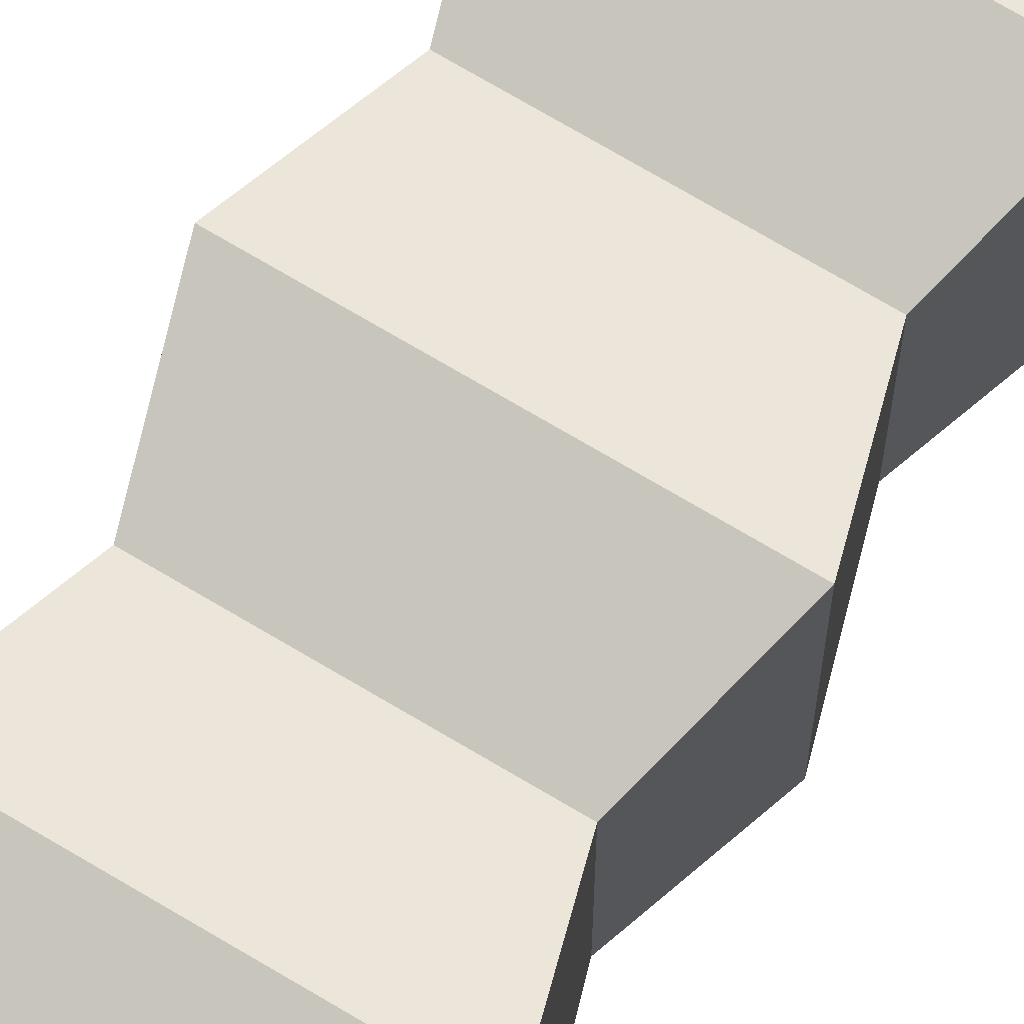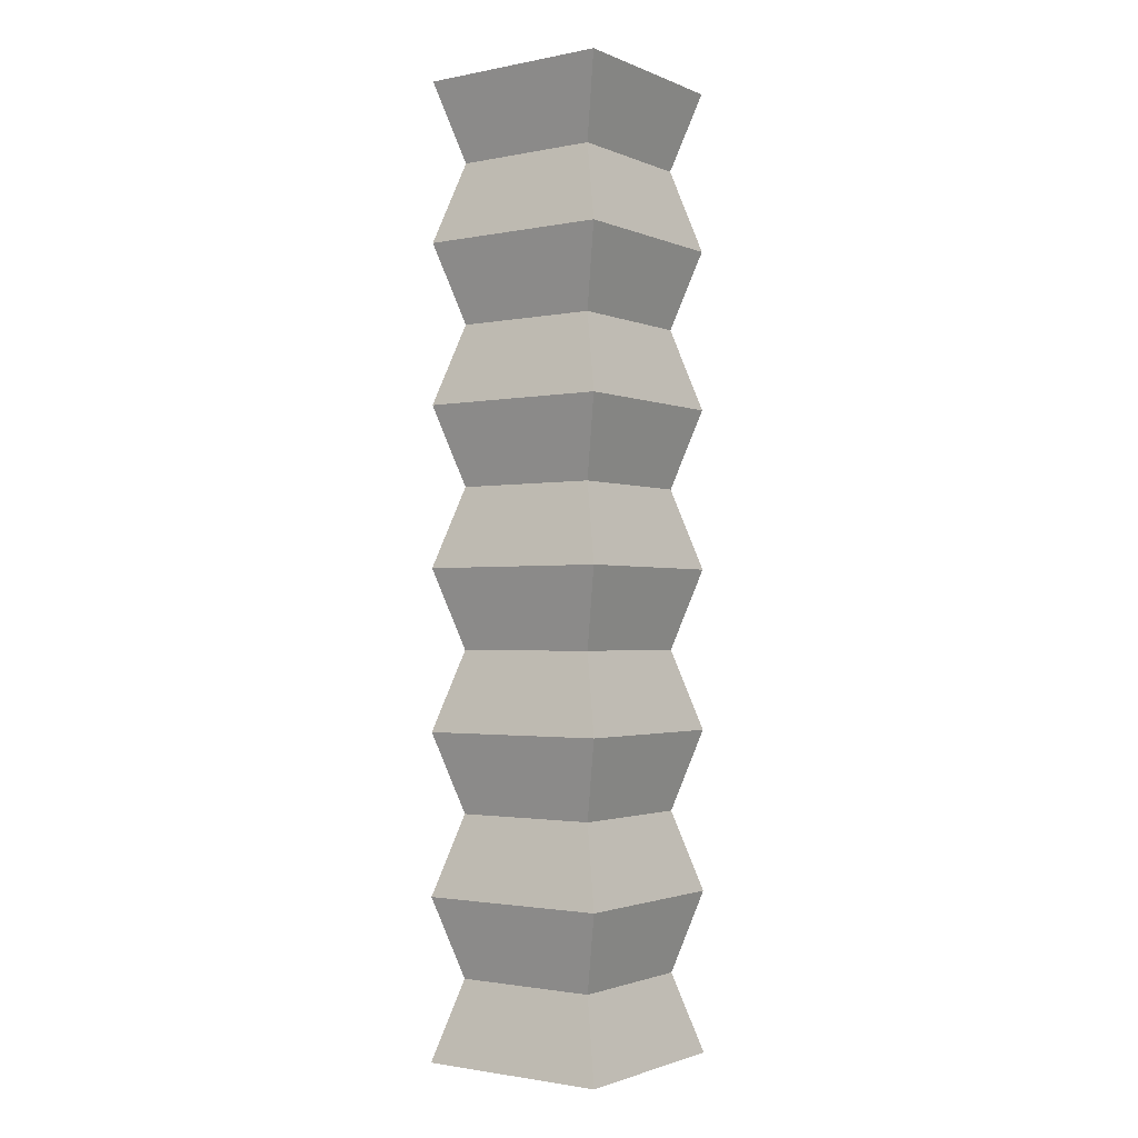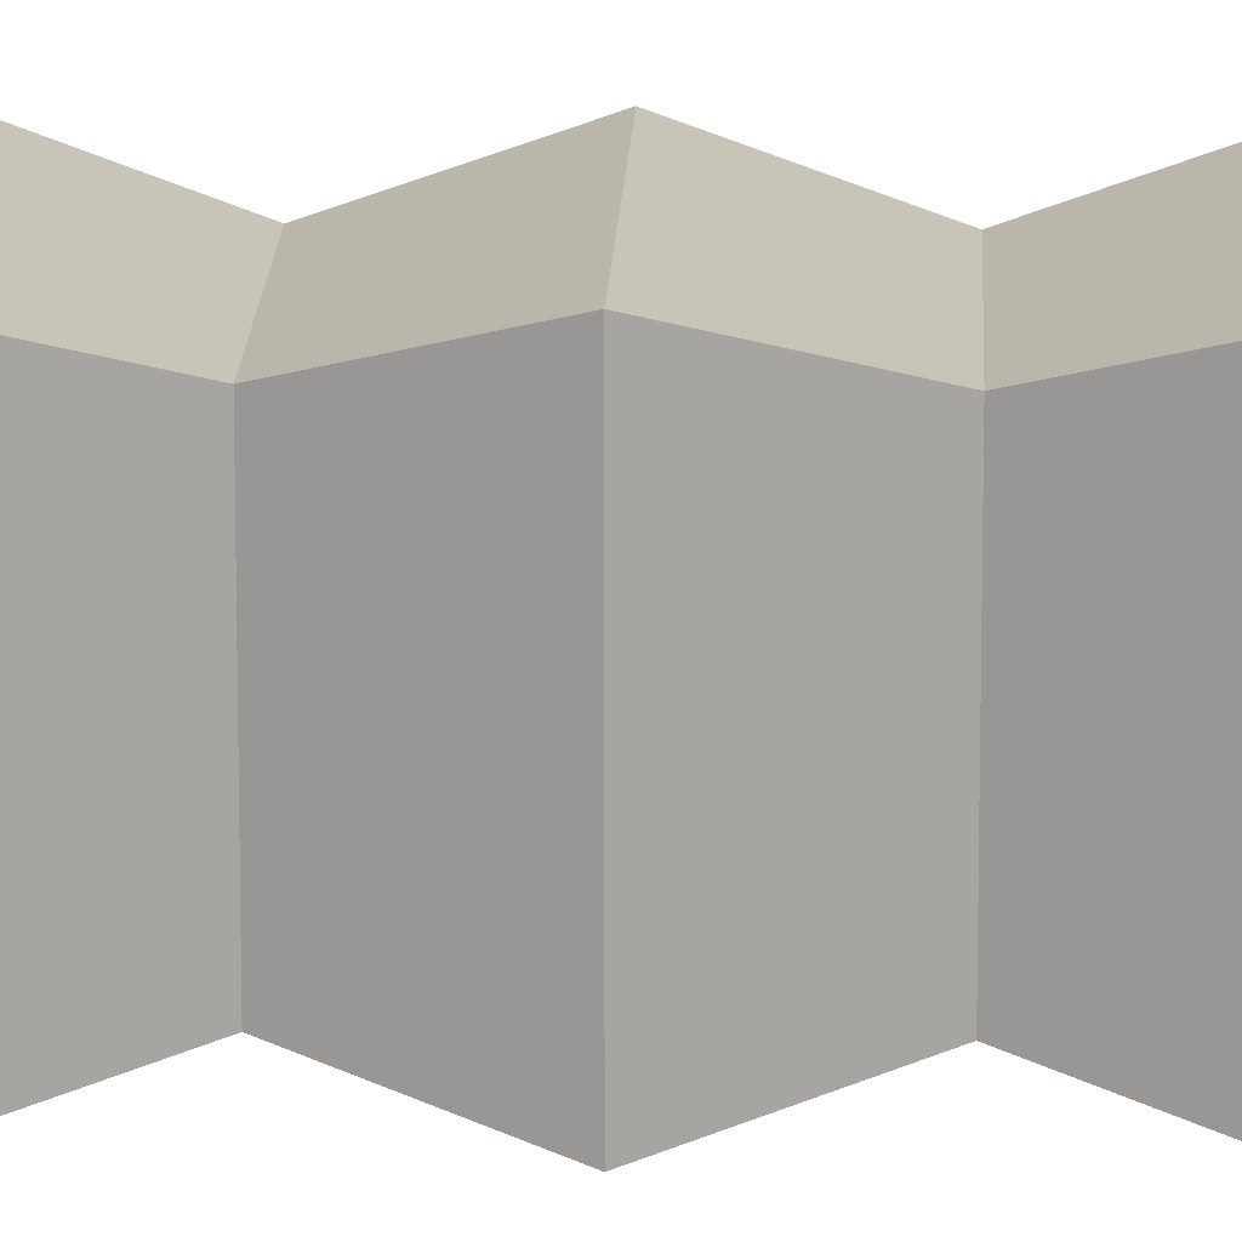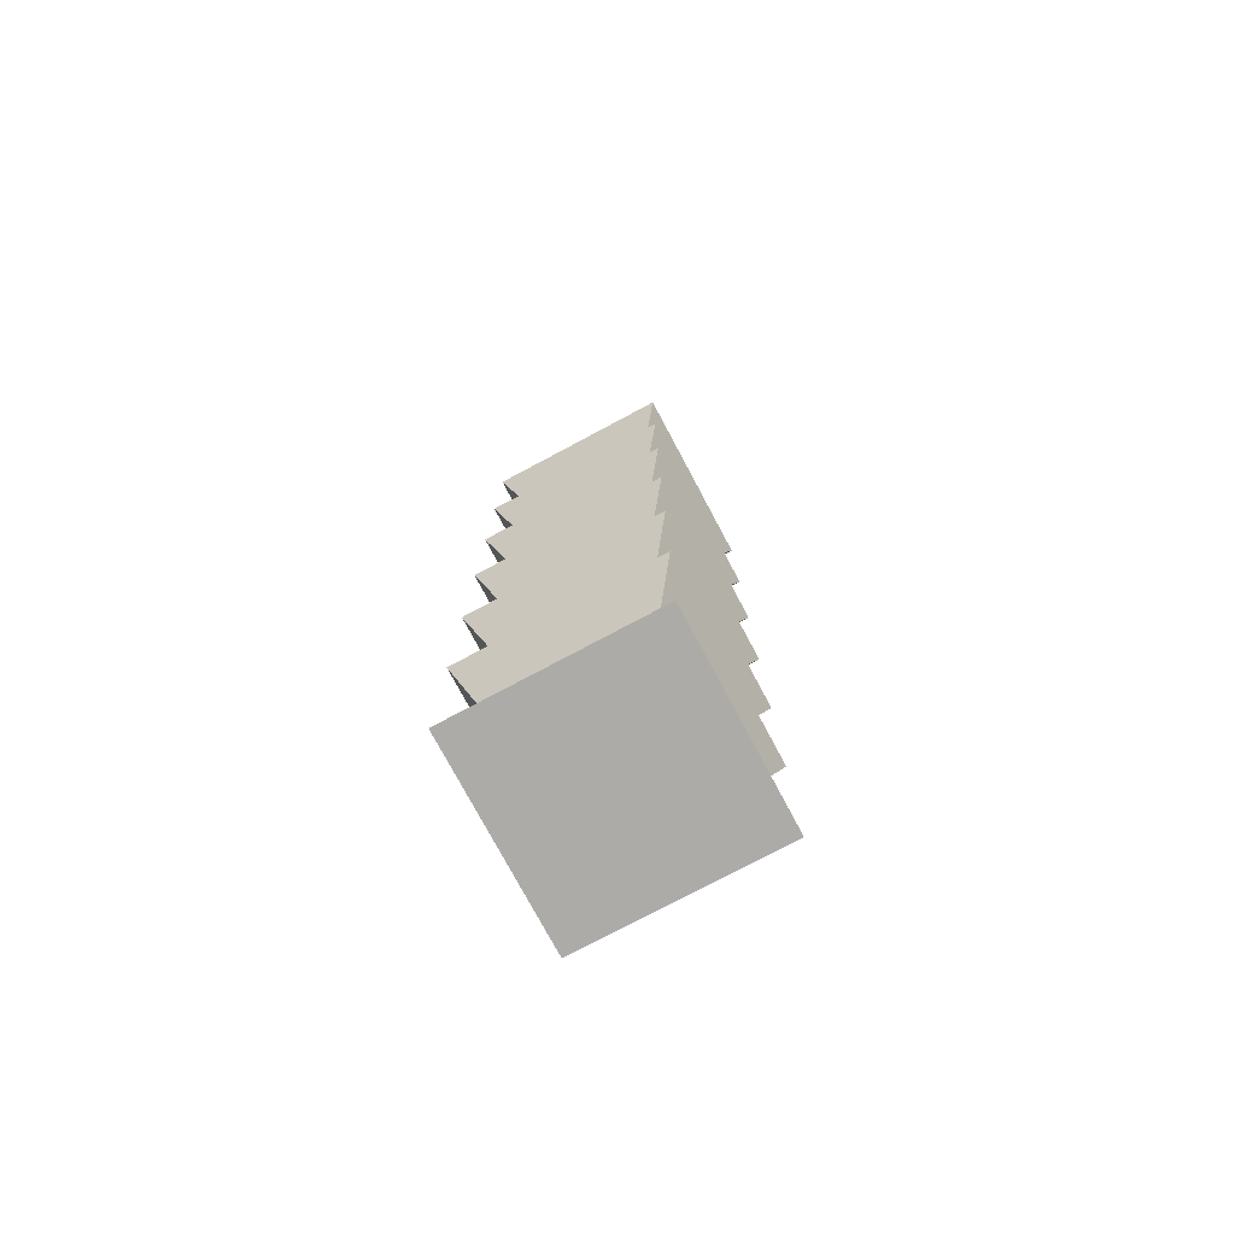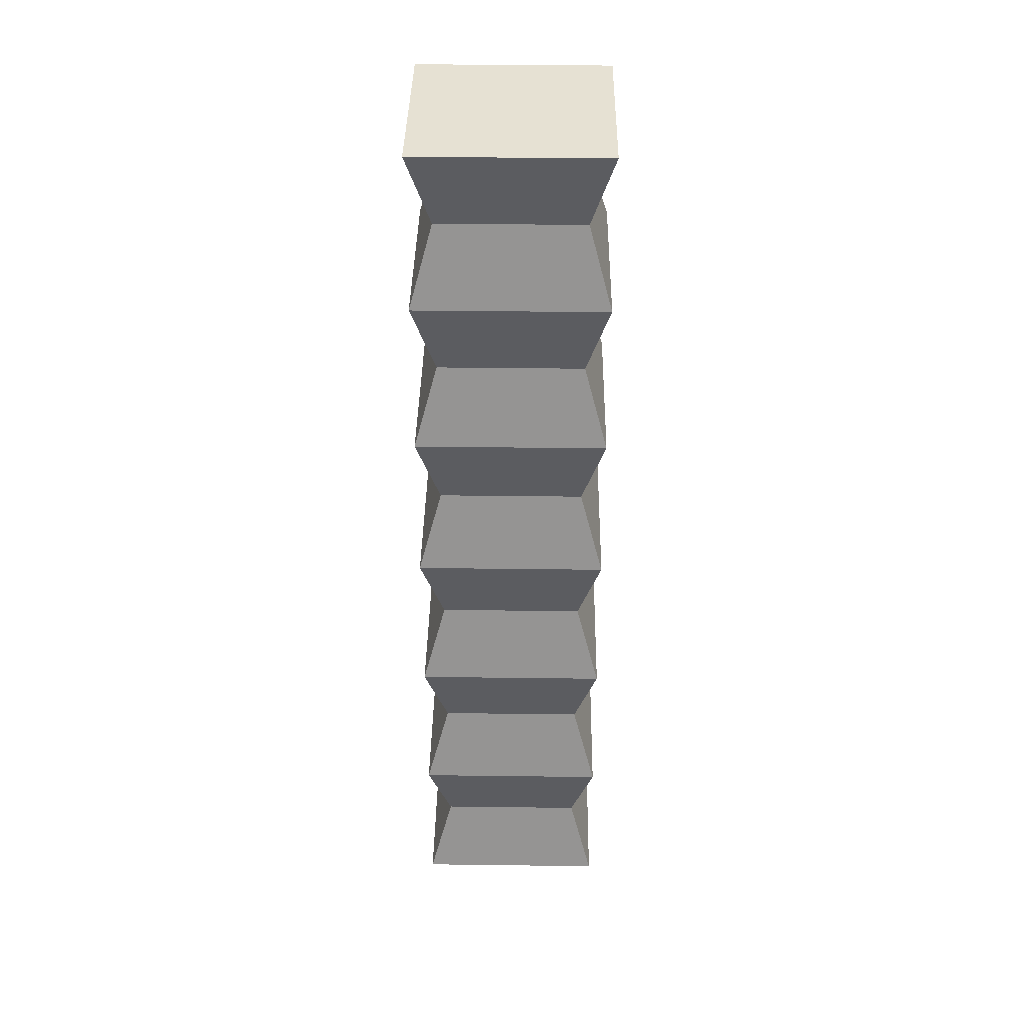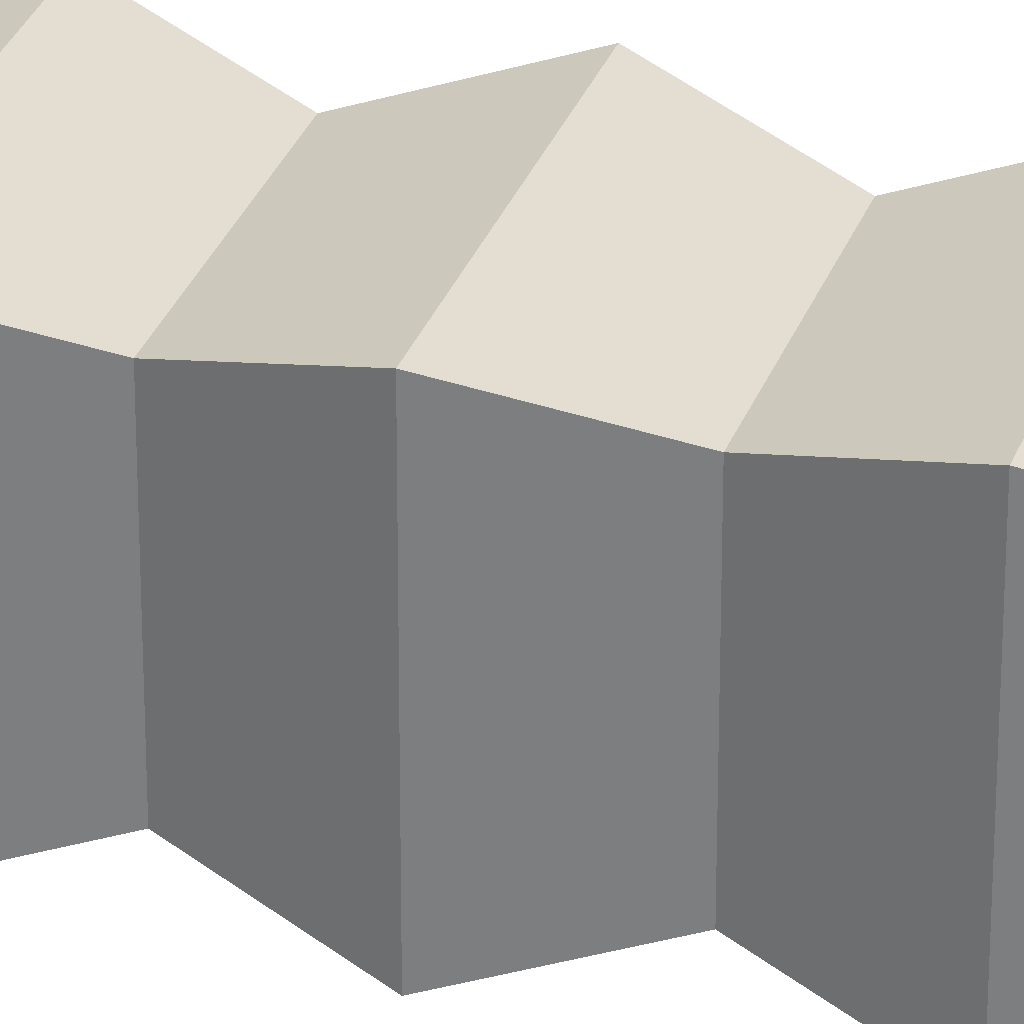
<metadata>
{"format":"obj","ext":"obj","renderer":"f3d","projection":"perspective","resolution":1024,"background":"white","views":[{"elev":72.8,"azim":-149.3,"up":"+Z"},{"elev":-1.8,"azim":-54.7,"up":"+Y"},{"elev":16.2,"azim":92.1,"up":"+Z"},{"elev":-76.2,"azim":28.1,"up":"+Y"},{"elev":38.8,"azim":0.9,"up":"+Y"},{"elev":30.5,"azim":107.8,"up":"+Z"}]}
</metadata>
<code>
v -0.125 -0.625 -0.125
v -0.125 -0.625 0.125
v 0.125 -0.625 0.125
v 0.125 -0.625 -0.125
v -0.095 -0.5208 -0.095
v -0.095 -0.5208 0.095
v 0.095 -0.5208 0.095
v 0.095 -0.5208 -0.095
v -0.125 -0.4167 -0.125
v -0.125 -0.4167 0.125
v 0.125 -0.4167 0.125
v 0.125 -0.4167 -0.125
v -0.095 -0.3125 -0.095
v -0.095 -0.3125 0.095
v 0.095 -0.3125 0.095
v 0.095 -0.3125 -0.095
v -0.125 -0.2083 -0.125
v -0.125 -0.2083 0.125
v 0.125 -0.2083 0.125
v 0.125 -0.2083 -0.125
v -0.095 -0.1042 -0.095
v -0.095 -0.1042 0.095
v 0.095 -0.1042 0.095
v 0.095 -0.1042 -0.095
v -0.125 0 -0.125
v -0.125 0 0.125
v 0.125 0 0.125
v 0.125 0 -0.125
v -0.095 0.1042 -0.095
v -0.095 0.1042 0.095
v 0.095 0.1042 0.095
v 0.095 0.1042 -0.095
v -0.125 0.2083 -0.125
v -0.125 0.2083 0.125
v 0.125 0.2083 0.125
v 0.125 0.2083 -0.125
v -0.095 0.3125 -0.095
v -0.095 0.3125 0.095
v 0.095 0.3125 0.095
v 0.095 0.3125 -0.095
v -0.125 0.4167 -0.125
v -0.125 0.4167 0.125
v 0.125 0.4167 0.125
v 0.125 0.4167 -0.125
v -0.095 0.5208 -0.095
v -0.095 0.5208 0.095
v 0.095 0.5208 0.095
v 0.095 0.5208 -0.095
v -0.125 0.625 -0.125
v -0.125 0.625 0.125
v 0.125 0.625 0.125
v 0.125 0.625 -0.125
f 1 3 2
f 1 4 3
f 1 2 5
f 5 2 6
f 2 3 6
f 6 3 7
f 3 4 7
f 7 4 8
f 4 1 8
f 8 1 5
f 5 6 9
f 9 6 10
f 6 7 10
f 10 7 11
f 7 8 11
f 11 8 12
f 8 5 12
f 12 5 9
f 9 10 13
f 13 10 14
f 10 11 14
f 14 11 15
f 11 12 15
f 15 12 16
f 12 9 16
f 16 9 13
f 13 14 17
f 17 14 18
f 14 15 18
f 18 15 19
f 15 16 19
f 19 16 20
f 16 13 20
f 20 13 17
f 17 18 21
f 21 18 22
f 18 19 22
f 22 19 23
f 19 20 23
f 23 20 24
f 20 17 24
f 24 17 21
f 21 22 25
f 25 22 26
f 22 23 26
f 26 23 27
f 23 24 27
f 27 24 28
f 24 21 28
f 28 21 25
f 25 26 29
f 29 26 30
f 26 27 30
f 30 27 31
f 27 28 31
f 31 28 32
f 28 25 32
f 32 25 29
f 29 30 33
f 33 30 34
f 30 31 34
f 34 31 35
f 31 32 35
f 35 32 36
f 32 29 36
f 36 29 33
f 33 34 37
f 37 34 38
f 34 35 38
f 38 35 39
f 35 36 39
f 39 36 40
f 36 33 40
f 40 33 37
f 37 38 41
f 41 38 42
f 38 39 42
f 42 39 43
f 39 40 43
f 43 40 44
f 40 37 44
f 44 37 41
f 41 42 45
f 45 42 46
f 42 43 46
f 46 43 47
f 43 44 47
f 47 44 48
f 44 41 48
f 48 41 45
f 45 46 49
f 49 46 50
f 46 47 50
f 50 47 51
f 47 48 51
f 51 48 52
f 48 45 52
f 52 45 49
f 49 50 51
f 49 51 52

</code>
